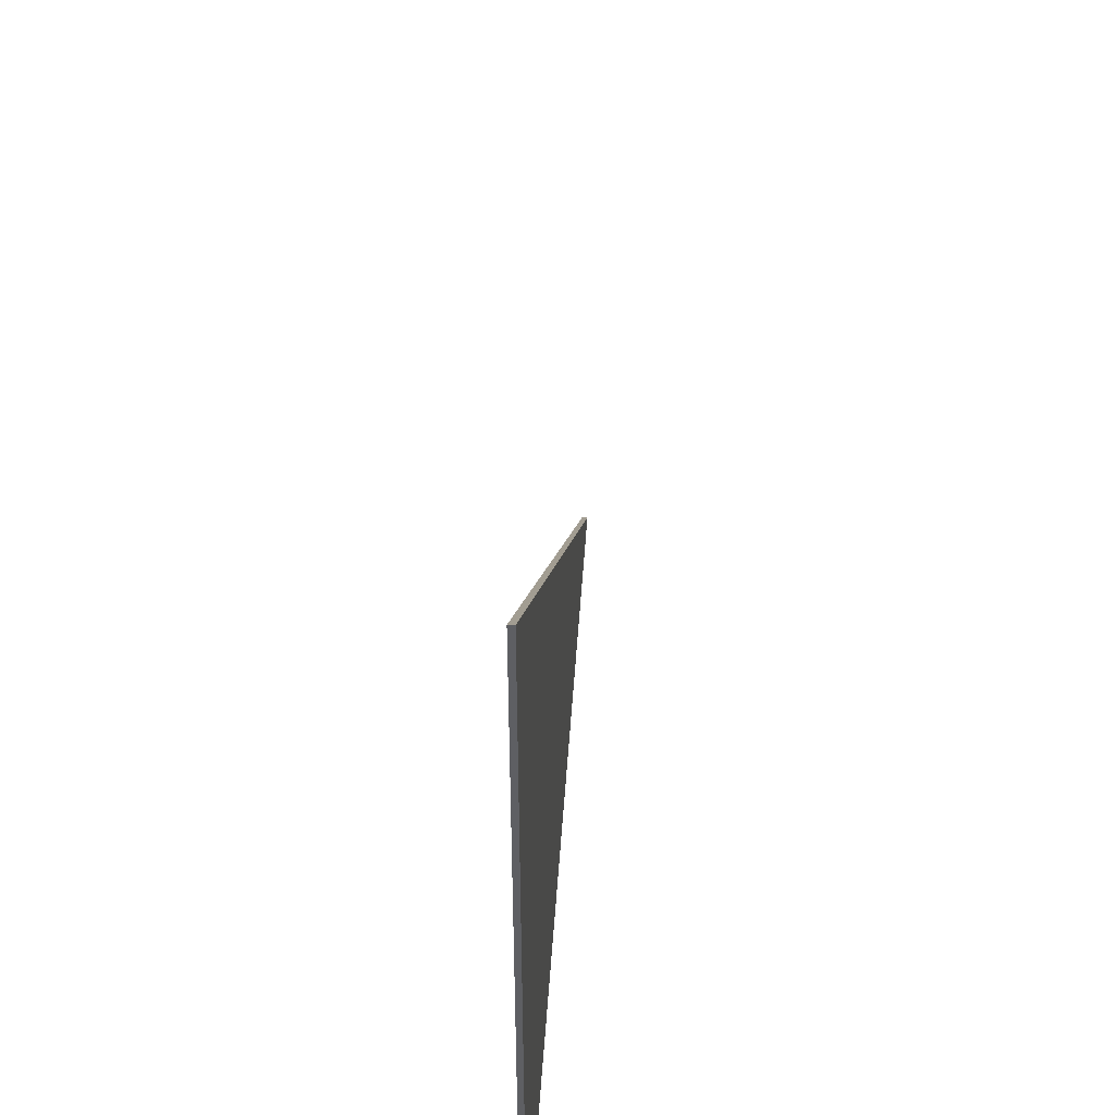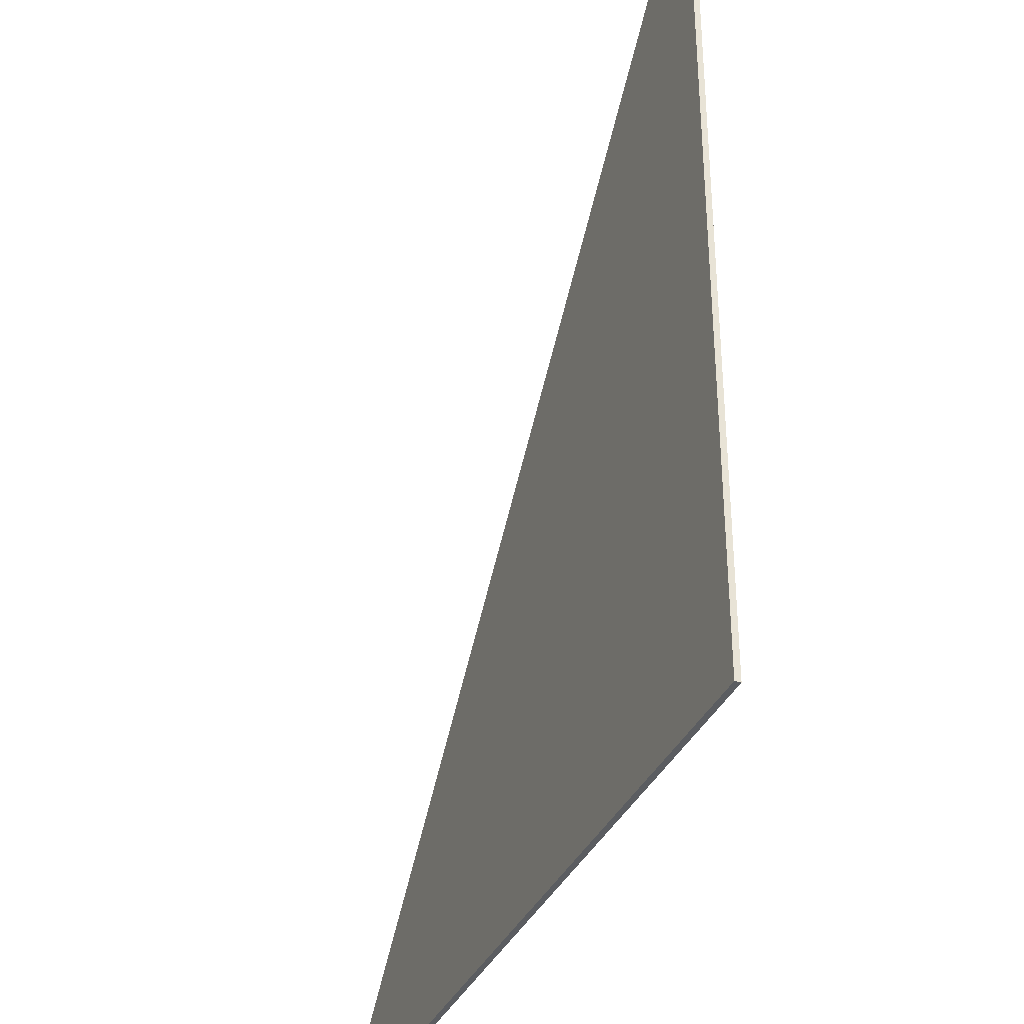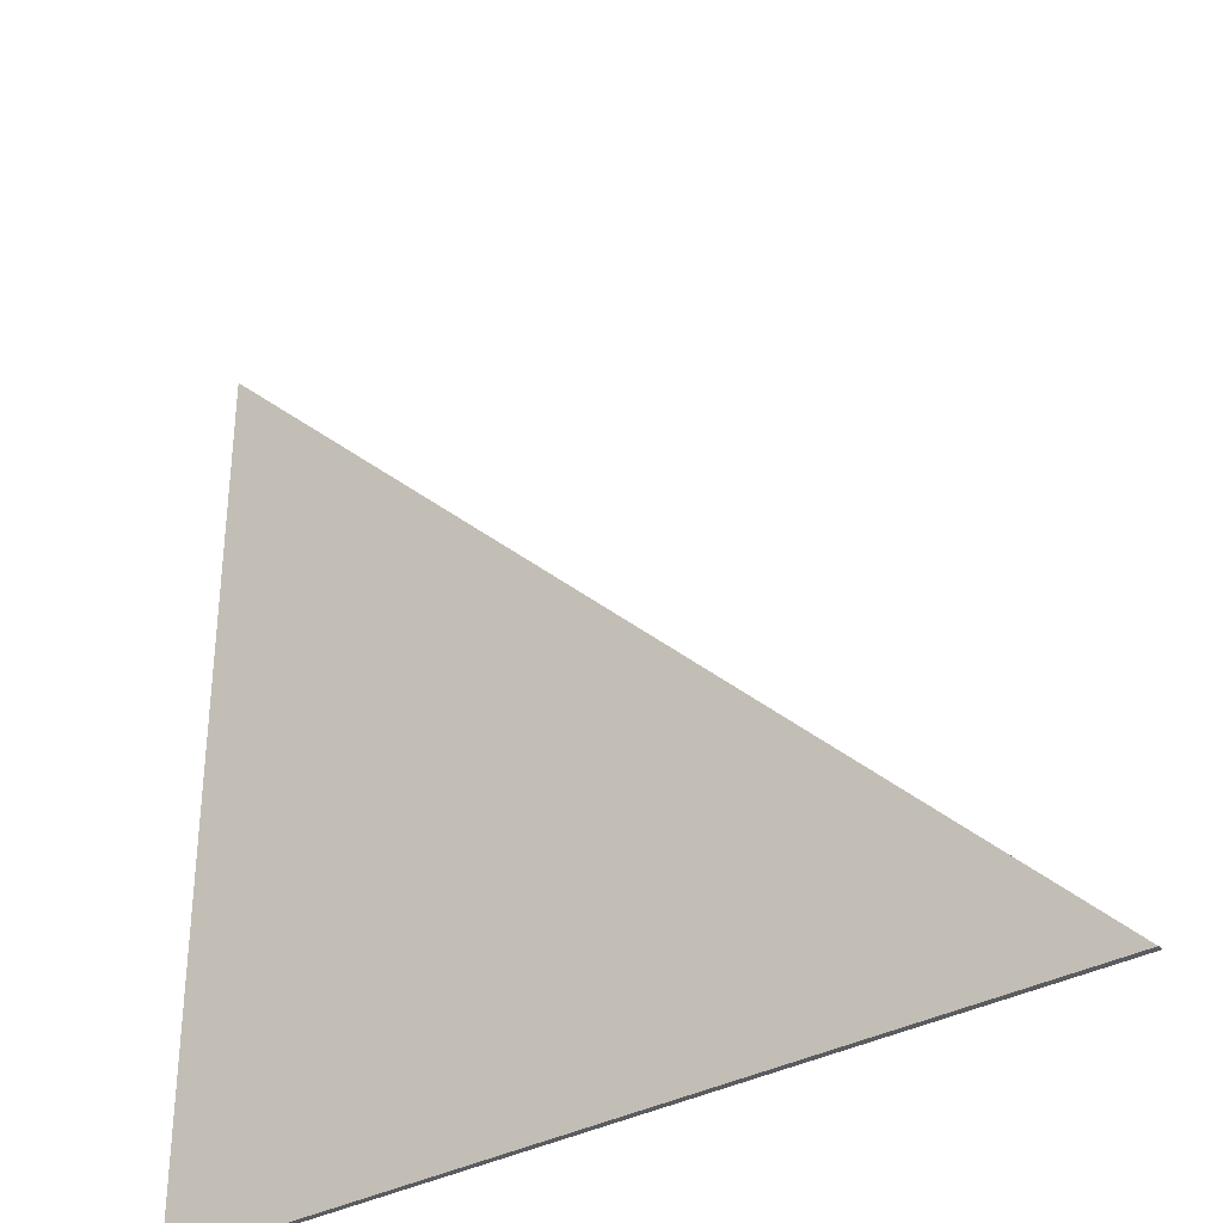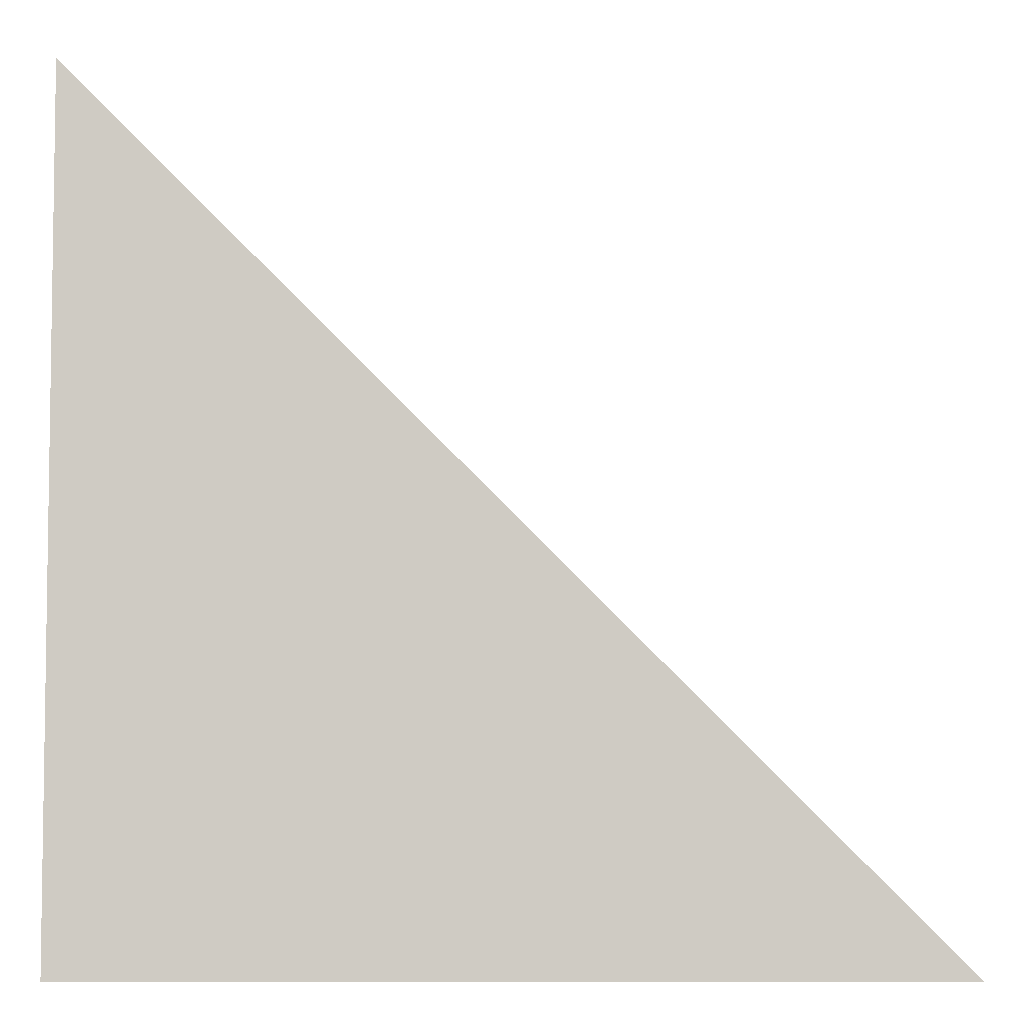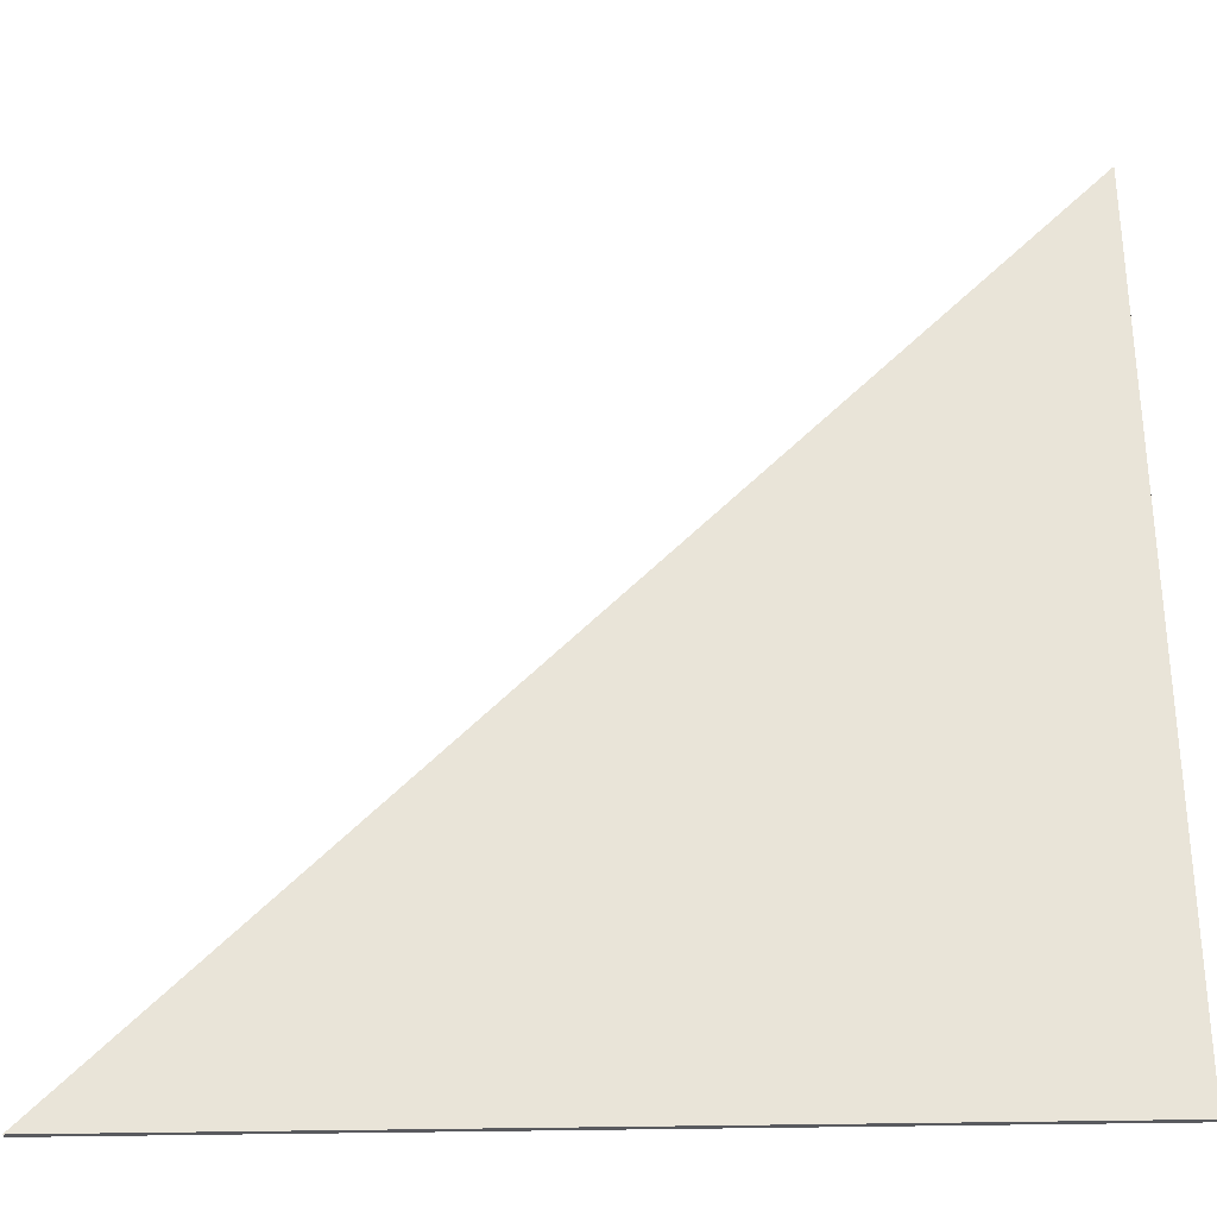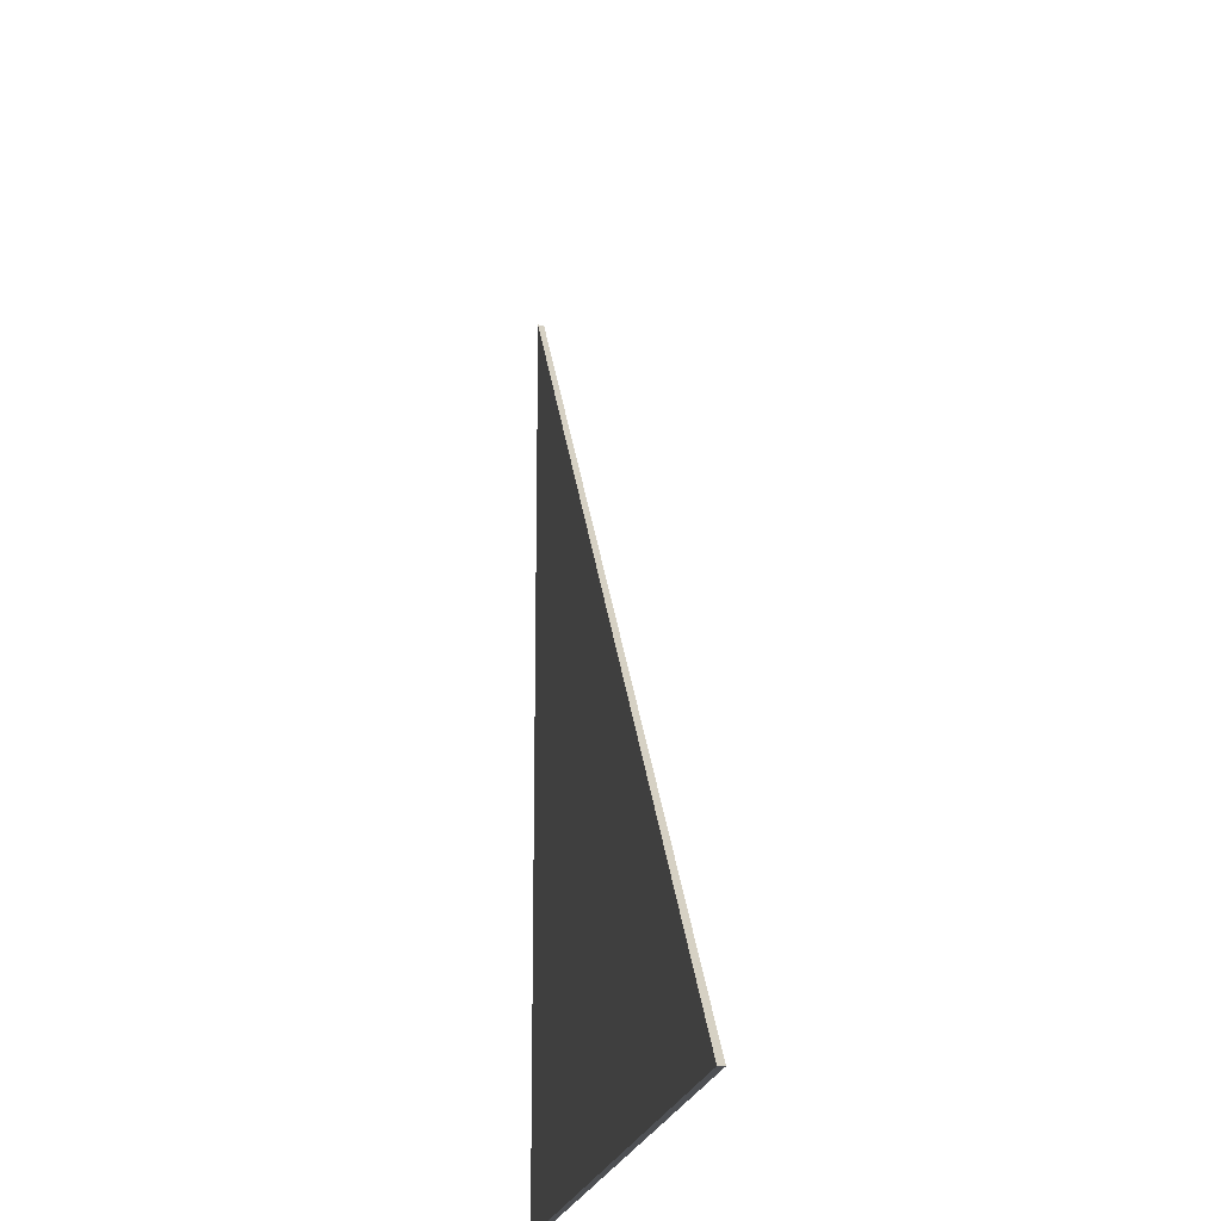
<metadata>
{"format":"obj","ext":"obj","renderer":"f3d","projection":"perspective","resolution":1024,"background":"white","views":[{"elev":49.1,"azim":-86.1,"up":"+Y"},{"elev":-35.4,"azim":-111.6,"up":"+Y"},{"elev":-34.2,"azim":36.9,"up":"+Y"},{"elev":-5.3,"azim":0.4,"up":"+Y"},{"elev":-31.4,"azim":-178.1,"up":"+Y"},{"elev":-18.5,"azim":81.1,"up":"+Y"}]}
</metadata>
<code>
g object_1
v 1.2 38.35 4.022
v 1.2 38.35 4.159
v 22.17 38.35 4.022
v 22.17 38.35 4.159
v 22.17 38.35 4.022
v 22.17 38.35 4.159
v 1.2 59.33 4.022
v 1.2 59.33 4.159
v 1.2 59.33 4.022
v 1.2 59.33 4.159
v 1.2 38.35 4.022
v 1.2 38.35 4.159
v 1.2 38.35 4.022
v 22.17 38.35 4.022
v 1.2 59.33 4.022
v 1.2 38.35 4.159
v 22.17 38.35 4.159
v 1.2 59.33 4.159
f 1 3 4 2
f 5 7 8 6
f 9 11 12 10
f 14 13 15
f 17 18 16

</code>
